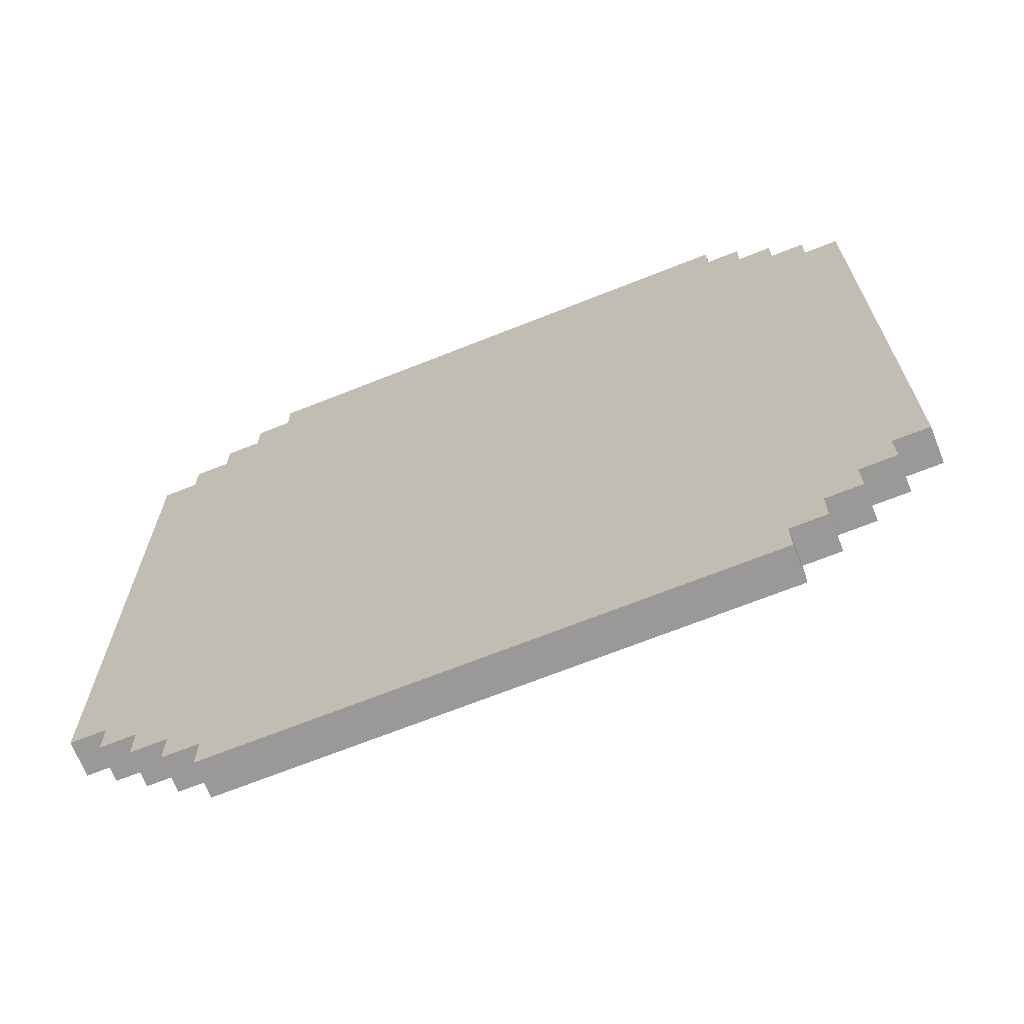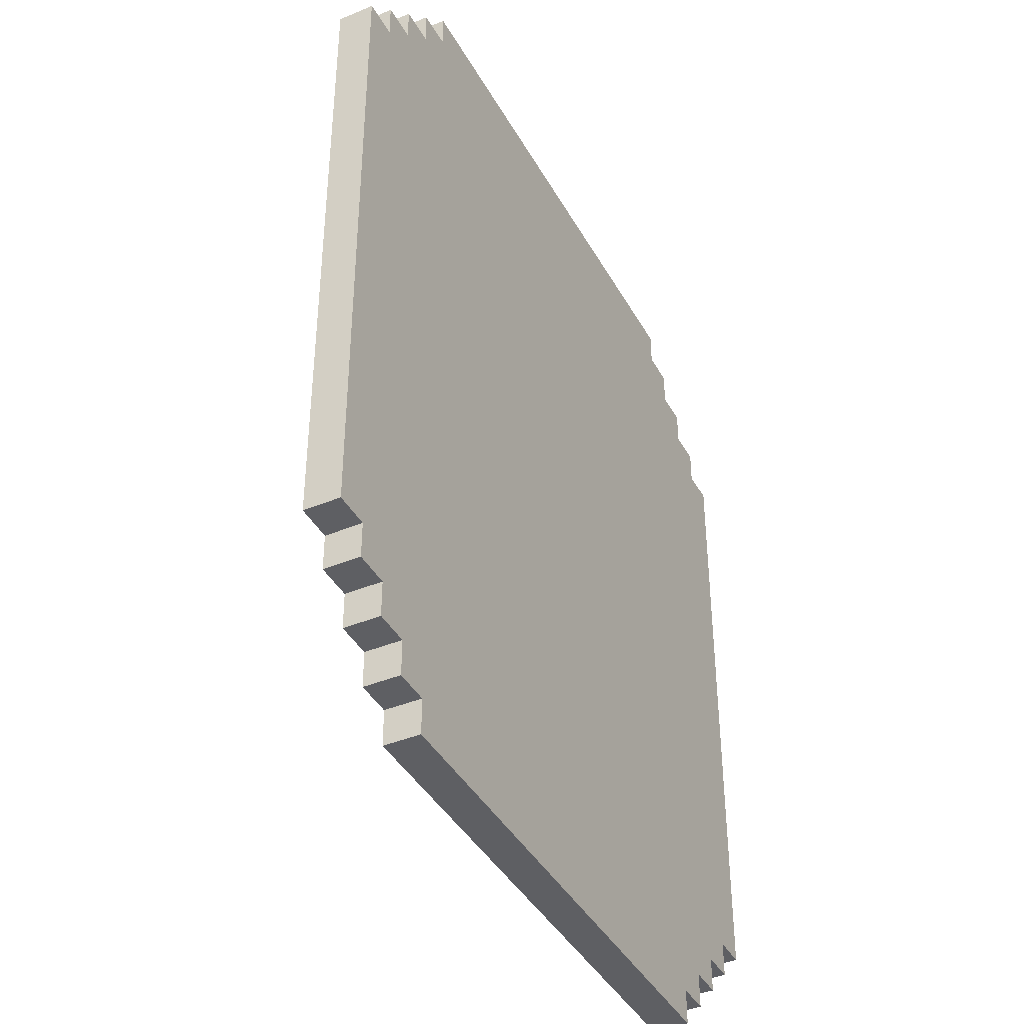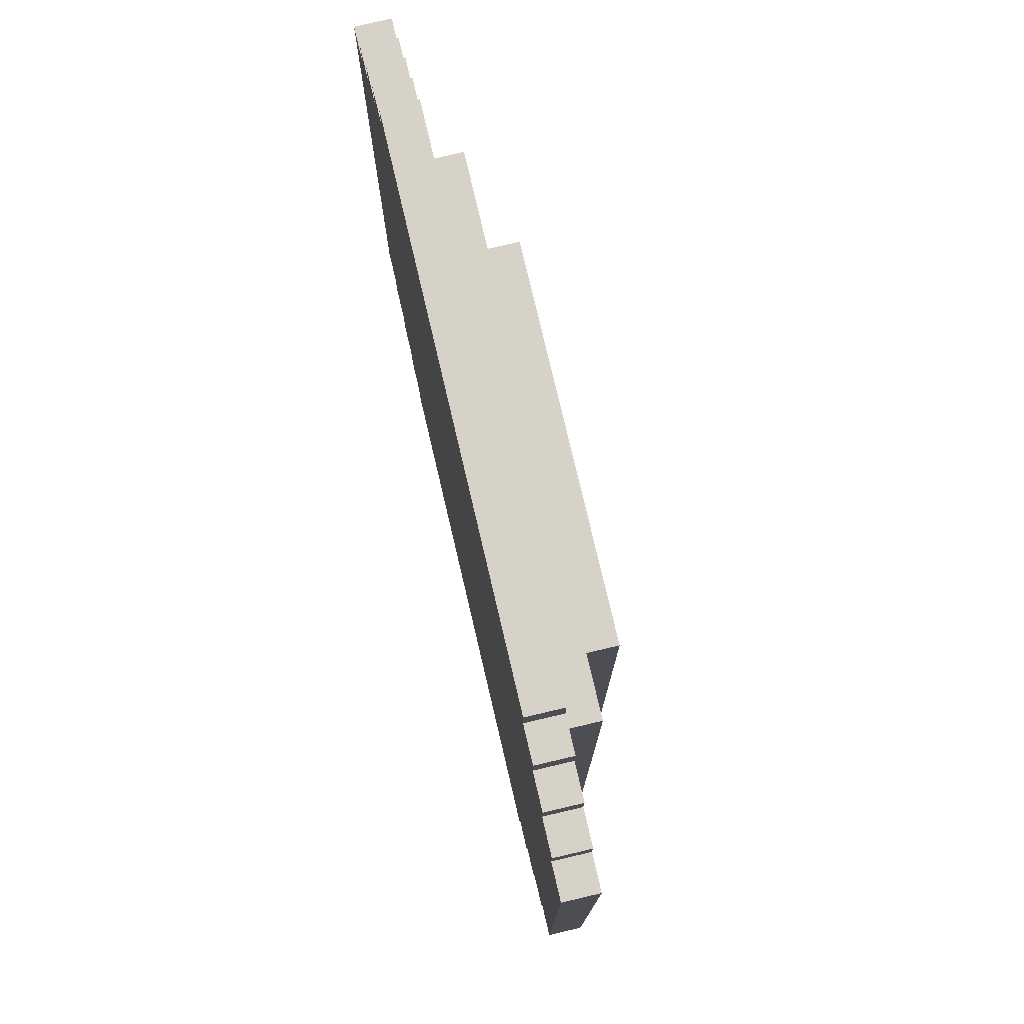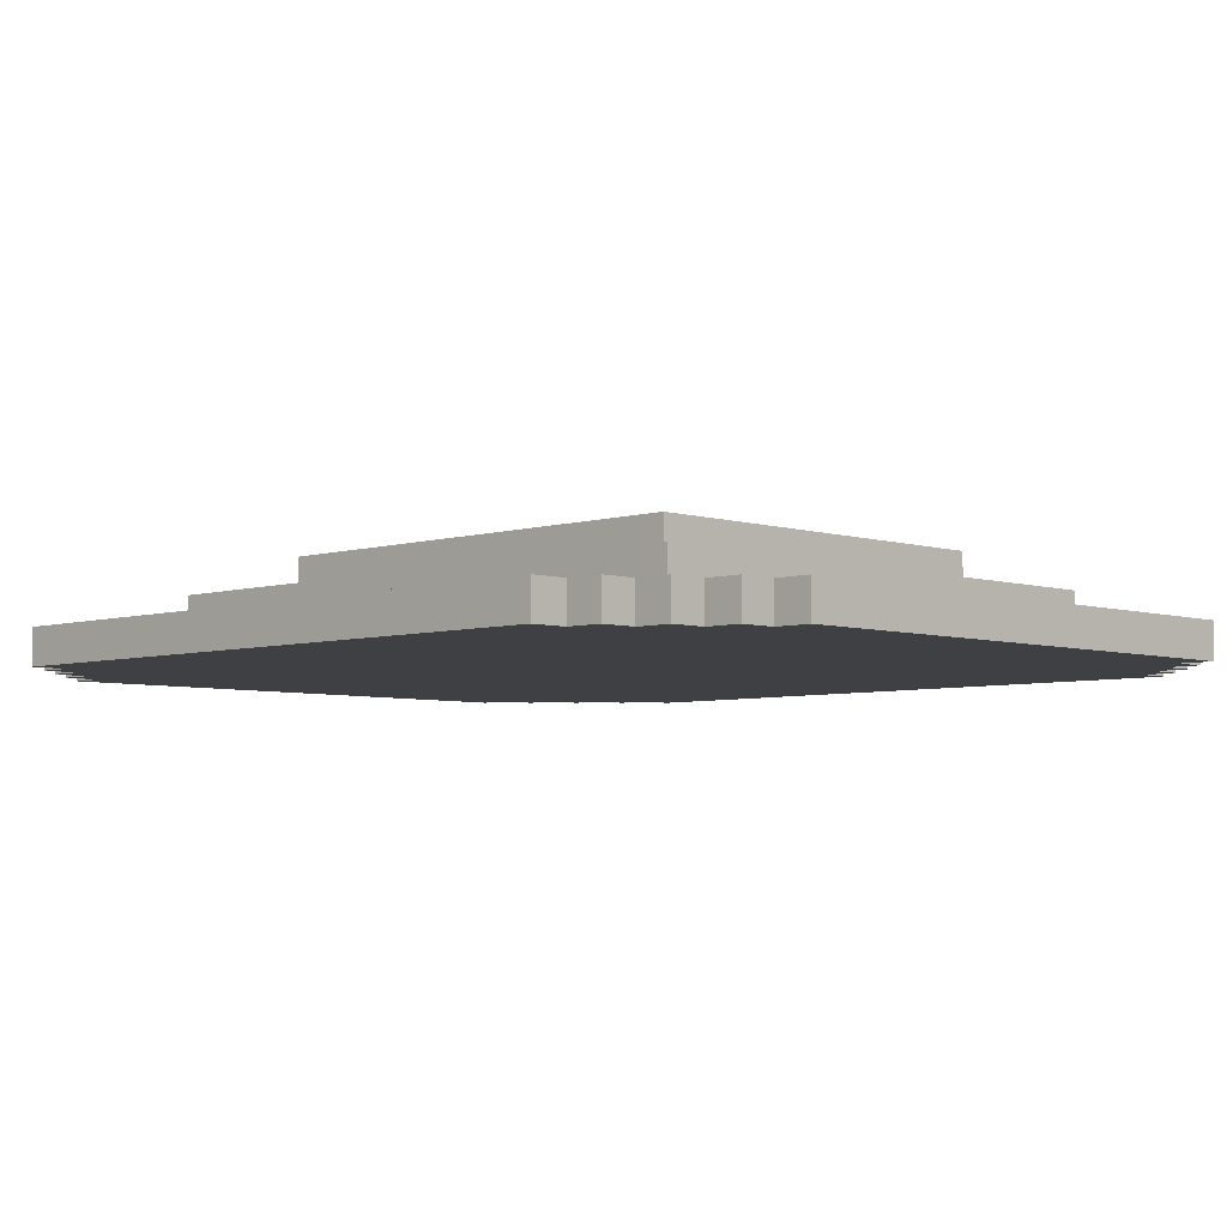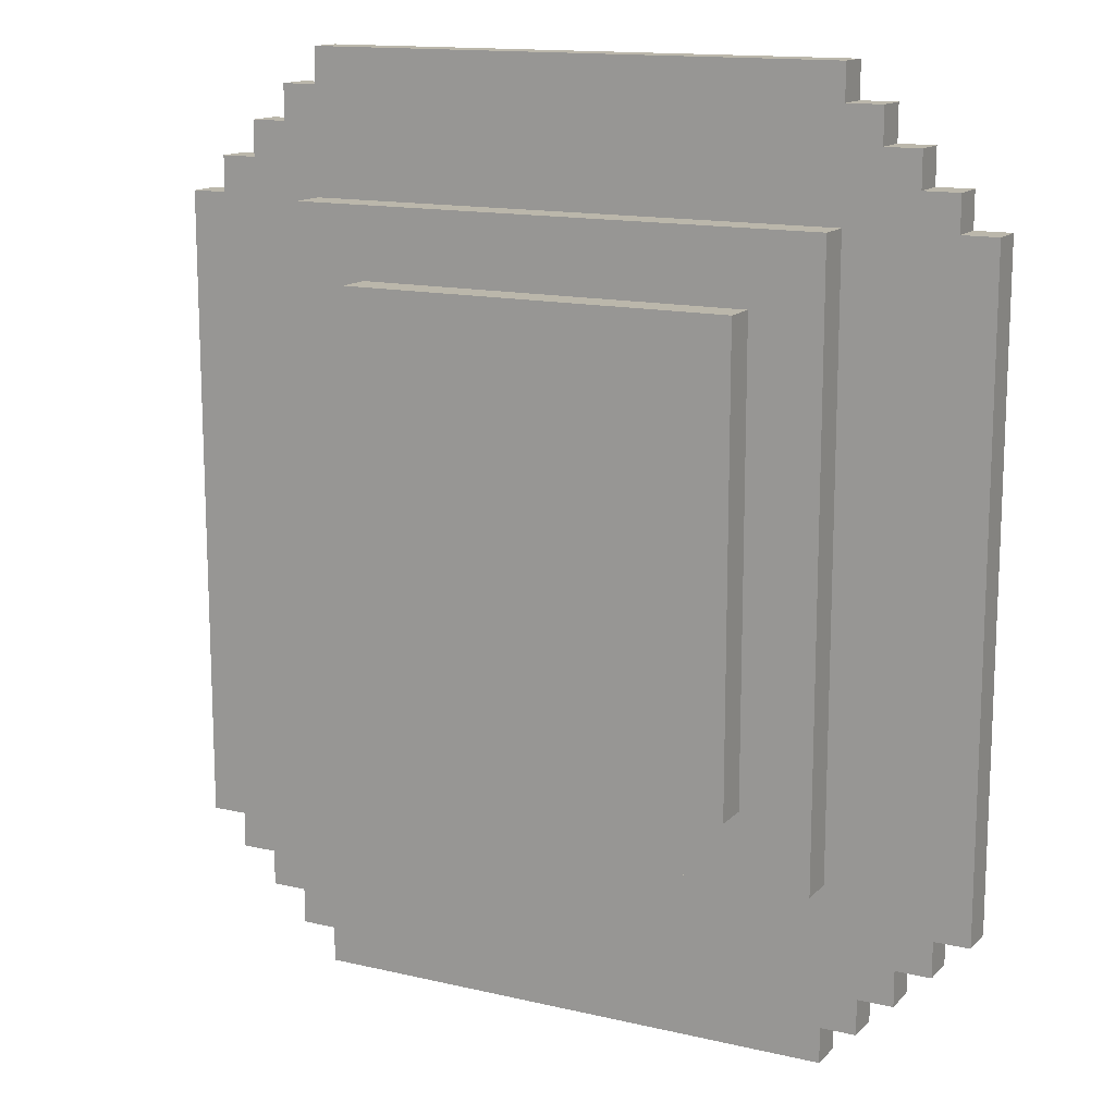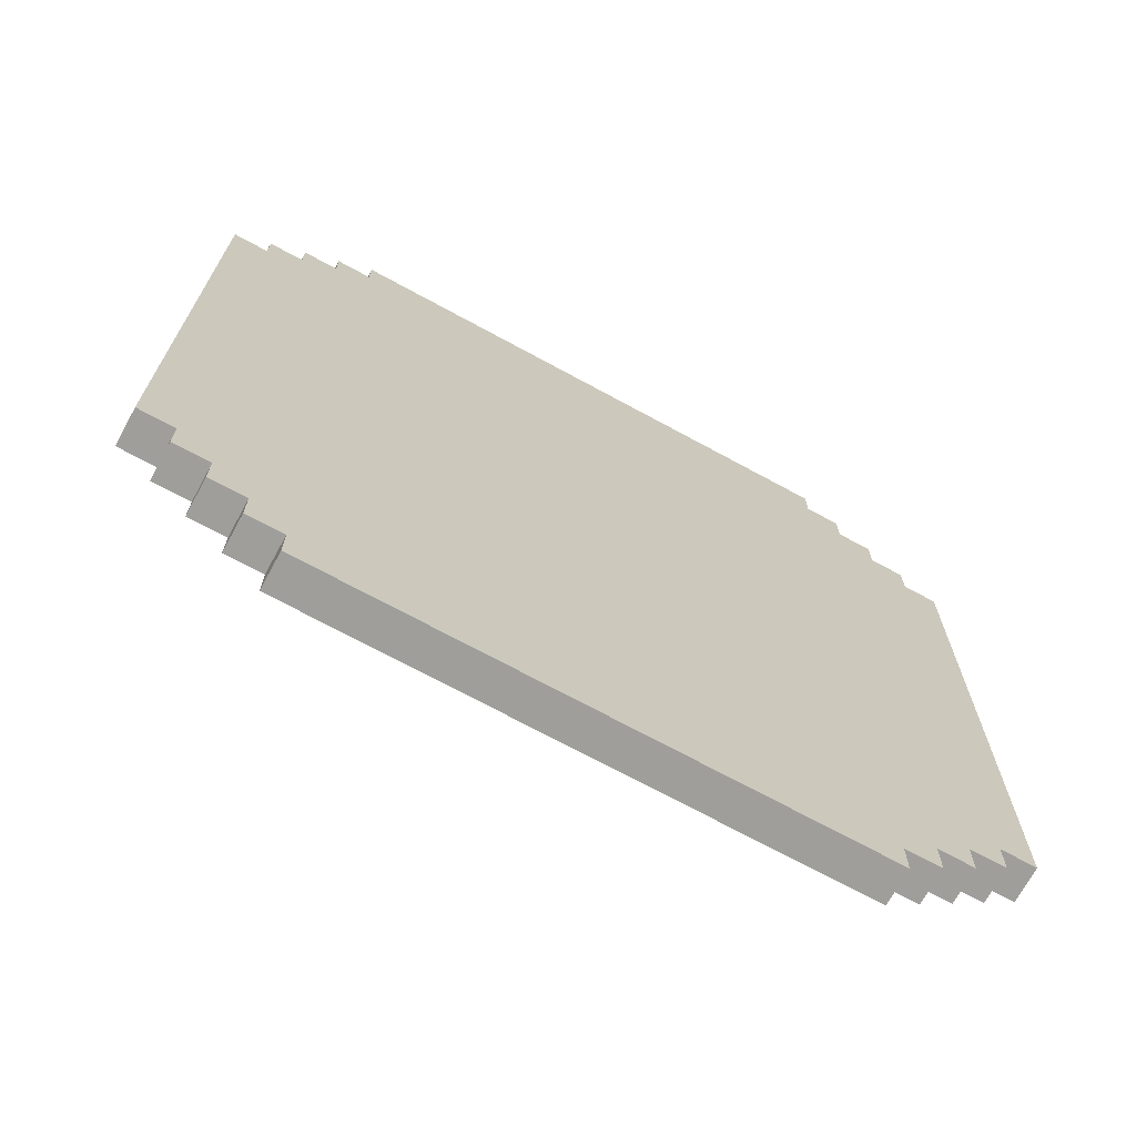
<metadata>
{"format":"obj","ext":"obj","renderer":"f3d","projection":"perspective","resolution":1024,"background":"white","views":[{"elev":-69.1,"azim":-158.3,"up":"+Y"},{"elev":-40.8,"azim":116.9,"up":"+Y"},{"elev":77.4,"azim":-103.2,"up":"+Y"},{"elev":-5.1,"azim":134.6,"up":"+Z"},{"elev":14.2,"azim":27.2,"up":"+Y"},{"elev":-70.8,"azim":151.4,"up":"+Y"}]}
</metadata>
<code>
o
v -1.3 1.2 -1.9
v -1.3 1.2 -2
v -1.3 3 -1.9
v -1.3 3 -2
v -1.2 1.1 -1.9
v -1.2 1.1 -2
v -1.2 1.2 -1.9
v -1.2 1.2 -2
v -1.2 3 -1.9
v -1.2 3 -2
v -1.2 3.1 -1.9
v -1.2 3.1 -2
v -1.1 1 -1.9
v -1.1 1 -2
v -1.1 1.1 -1.9
v -1.1 1.1 -2
v -1.1 3.1 -1.9
v -1.1 3.1 -2
v -1.1 3.2 -1.9
v -1.1 3.2 -2
v -1 0.9 -1.9
v -1 0.9 -2
v -1 1 -1.9
v -1 1 -2
v -1 3.2 -1.9
v -1 3.2 -2
v -1 3.3 -1.9
v -1 3.3 -2
v -0.9 0.8 -1.9
v -0.9 0.8 -2
v -0.9 0.9 -1.9
v -0.9 0.9 -2
v -0.9 1.3 -1.8
v -0.9 1.3 -1.9
v -0.9 3 -1.8
v -0.9 3 -1.9
v -0.9 3.3 -1.9
v -0.9 3.3 -2
v -0.9 3.4 -1.9
v -0.9 3.4 -2
v -0.7 1.5 -1.7
v -0.7 1.5 -1.8
v -0.7 2.8 -1.7
v -0.7 2.8 -1.8
v 0.4 1.5 -1.7
v 0.4 1.5 -1.8
v 0.4 2.8 -1.7
v 0.4 2.8 -1.8
v 0.6 0.8 -1.9
v 0.6 0.8 -2
v 0.6 0.9 -1.9
v 0.6 0.9 -2
v 0.6 1.3 -1.8
v 0.6 1.3 -1.9
v 0.6 3 -1.8
v 0.6 3 -1.9
v 0.6 3.3 -1.9
v 0.6 3.3 -2
v 0.6 3.4 -1.9
v 0.6 3.4 -2
v 0.7 0.9 -1.9
v 0.7 0.9 -2
v 0.7 1 -1.9
v 0.7 1 -2
v 0.7 3.2 -1.9
v 0.7 3.2 -2
v 0.7 3.3 -1.9
v 0.7 3.3 -2
v 0.8 1 -1.9
v 0.8 1 -2
v 0.8 1.1 -1.9
v 0.8 1.1 -2
v 0.8 3.1 -1.9
v 0.8 3.1 -2
v 0.8 3.2 -1.9
v 0.8 3.2 -2
v 0.9 1.1 -1.9
v 0.9 1.1 -2
v 0.9 1.2 -1.9
v 0.9 1.2 -2
v 0.9 3 -1.9
v 0.9 3 -2
v 0.9 3.1 -1.9
v 0.9 3.1 -2
v 1 1.2 -1.9
v 1 1.2 -2
v 1 3 -1.9
v 1 3 -2
v -0.7 1.5 -1.7
v -0.7 2.8 -1.7
v 0.4 1.5 -1.7
v 0.4 2.8 -1.7
v -0.9 1.3 -1.8
v -0.9 3 -1.8
v -0.7 1.5 -1.8
v -0.7 2.8 -1.8
v 0.4 1.5 -1.8
v 0.4 2.8 -1.8
v 0.6 1.3 -1.8
v 0.6 3 -1.8
v -1.3 1.2 -1.9
v -1.3 3 -1.9
v -1.2 1.1 -1.9
v -1.2 1.2 -1.9
v -1.2 3 -1.9
v -1.2 3.1 -1.9
v -1.1 1 -1.9
v -1.1 1.1 -1.9
v -1.1 1.2 -1.9
v -1.1 3 -1.9
v -1.1 3.1 -1.9
v -1.1 3.2 -1.9
v -1 0.9 -1.9
v -1 1 -1.9
v -1 1.1 -1.9
v -1 3.1 -1.9
v -1 3.2 -1.9
v -1 3.3 -1.9
v -0.9 0.8 -1.9
v -0.9 0.9 -1.9
v -0.9 1 -1.9
v -0.9 1.3 -1.9
v -0.9 3 -1.9
v -0.9 3.2 -1.9
v -0.9 3.3 -1.9
v -0.9 3.4 -1.9
v 0.6 0.8 -1.9
v 0.6 0.9 -1.9
v 0.6 1 -1.9
v 0.6 1.3 -1.9
v 0.6 3 -1.9
v 0.6 3.2 -1.9
v 0.6 3.3 -1.9
v 0.6 3.4 -1.9
v 0.7 0.9 -1.9
v 0.7 1 -1.9
v 0.7 1.1 -1.9
v 0.7 3.1 -1.9
v 0.7 3.2 -1.9
v 0.7 3.3 -1.9
v 0.8 1 -1.9
v 0.8 1.1 -1.9
v 0.8 1.2 -1.9
v 0.8 3 -1.9
v 0.8 3.1 -1.9
v 0.8 3.2 -1.9
v 0.9 1.1 -1.9
v 0.9 1.2 -1.9
v 0.9 3 -1.9
v 0.9 3.1 -1.9
v 1 1.2 -1.9
v 1 3 -1.9
v -1.3 1.2 -2
v -1.3 3 -2
v -1.2 1.1 -2
v -1.2 1.2 -2
v -1.2 3 -2
v -1.2 3.1 -2
v -1.1 1 -2
v -1.1 1.1 -2
v -1.1 1.2 -2
v -1.1 3 -2
v -1.1 3.1 -2
v -1.1 3.2 -2
v -1 0.9 -2
v -1 1 -2
v -1 1.1 -2
v -1 3.1 -2
v -1 3.2 -2
v -1 3.3 -2
v -0.9 0.8 -2
v -0.9 0.9 -2
v -0.9 1 -2
v -0.9 3.2 -2
v -0.9 3.3 -2
v -0.9 3.4 -2
v 0.6 0.8 -2
v 0.6 0.9 -2
v 0.6 1 -2
v 0.6 3.2 -2
v 0.6 3.3 -2
v 0.6 3.4 -2
v 0.7 0.9 -2
v 0.7 1 -2
v 0.7 1.1 -2
v 0.7 3.1 -2
v 0.7 3.2 -2
v 0.7 3.3 -2
v 0.8 1 -2
v 0.8 1.1 -2
v 0.8 1.2 -2
v 0.8 3 -2
v 0.8 3.1 -2
v 0.8 3.2 -2
v 0.9 1.1 -2
v 0.9 1.2 -2
v 0.9 3 -2
v 0.9 3.1 -2
v 1 1.2 -2
v 1 3 -2
v -0.9 0.8 -1.9
v 0.6 0.8 -1.9
v -0.9 0.8 -2
v 0.6 0.8 -2
v -1 0.9 -1.9
v -0.9 0.9 -1.9
v 0.6 0.9 -1.9
v 0.7 0.9 -1.9
v -1 0.9 -2
v -0.9 0.9 -2
v 0.6 0.9 -2
v 0.7 0.9 -2
v -1.1 1 -1.9
v -1 1 -1.9
v 0.7 1 -1.9
v 0.8 1 -1.9
v -1.1 1 -2
v -1 1 -2
v 0.7 1 -2
v 0.8 1 -2
v -1.2 1.1 -1.9
v -1.1 1.1 -1.9
v 0.8 1.1 -1.9
v 0.9 1.1 -1.9
v -1.2 1.1 -2
v -1.1 1.1 -2
v 0.8 1.1 -2
v 0.9 1.1 -2
v -1.3 1.2 -1.9
v -1.2 1.2 -1.9
v 0.9 1.2 -1.9
v 1 1.2 -1.9
v -1.3 1.2 -2
v -1.2 1.2 -2
v 0.9 1.2 -2
v 1 1.2 -2
v -0.9 1.3 -1.8
v 0.6 1.3 -1.8
v -0.9 1.3 -1.9
v 0.6 1.3 -1.9
v -0.7 1.5 -1.7
v 0.4 1.5 -1.7
v -0.7 1.5 -1.8
v 0.4 1.5 -1.8
v -0.7 2.8 -1.7
v 0.4 2.8 -1.7
v -0.7 2.8 -1.8
v 0.4 2.8 -1.8
v -0.9 3 -1.8
v 0.6 3 -1.8
v -1.3 3 -1.9
v -1.2 3 -1.9
v -0.9 3 -1.9
v 0.6 3 -1.9
v 0.9 3 -1.9
v 1 3 -1.9
v -1.3 3 -2
v -1.2 3 -2
v 0.9 3 -2
v 1 3 -2
v -1.2 3.1 -1.9
v -1.1 3.1 -1.9
v 0.8 3.1 -1.9
v 0.9 3.1 -1.9
v -1.2 3.1 -2
v -1.1 3.1 -2
v 0.8 3.1 -2
v 0.9 3.1 -2
v -1.1 3.2 -1.9
v -1 3.2 -1.9
v 0.7 3.2 -1.9
v 0.8 3.2 -1.9
v -1.1 3.2 -2
v -1 3.2 -2
v 0.7 3.2 -2
v 0.8 3.2 -2
v -1 3.3 -1.9
v -0.9 3.3 -1.9
v 0.6 3.3 -1.9
v 0.7 3.3 -1.9
v -1 3.3 -2
v -0.9 3.3 -2
v 0.6 3.3 -2
v 0.7 3.3 -2
v -0.9 3.4 -1.9
v 0.6 3.4 -1.9
v -0.9 3.4 -2
v 0.6 3.4 -2
f 3 2 1
f 4 2 3
f 7 6 5
f 8 6 7
f 11 10 9
f 12 10 11
f 15 14 13
f 16 14 15
f 19 18 17
f 20 18 19
f 23 22 21
f 24 22 23
f 27 26 25
f 28 26 27
f 31 30 29
f 32 30 31
f 35 34 33
f 36 34 35
f 39 38 37
f 40 38 39
f 43 42 41
f 44 42 43
f 45 46 47
f 47 46 48
f 49 50 51
f 51 50 52
f 53 54 55
f 55 54 56
f 57 58 59
f 59 58 60
f 61 62 63
f 63 62 64
f 65 66 67
f 67 66 68
f 69 70 71
f 71 70 72
f 73 74 75
f 75 74 76
f 77 78 79
f 79 78 80
f 81 82 83
f 83 82 84
f 85 86 87
f 87 86 88
f 91 90 89
f 92 90 91
f 95 94 93
f 96 94 95
f 97 95 93
f 98 94 96
f 99 97 93
f 99 98 97
f 100 94 98
f 100 98 99
f 104 102 101
f 105 102 104
f 108 104 103
f 109 105 104
f 109 104 108
f 110 106 105
f 110 105 109
f 111 106 110
f 114 108 107
f 115 109 108
f 115 110 109
f 115 108 114
f 115 111 110
f 116 112 111
f 116 111 115
f 117 112 116
f 120 114 113
f 121 115 114
f 121 116 115
f 121 114 120
f 121 117 116
f 122 117 121
f 123 117 122
f 124 118 117
f 124 117 123
f 125 118 124
f 127 120 119
f 128 121 120
f 128 120 127
f 128 122 121
f 129 122 128
f 130 122 129
f 131 125 124
f 131 124 123
f 132 125 131
f 133 126 125
f 133 125 132
f 134 126 133
f 135 129 128
f 136 132 131
f 136 129 135
f 136 130 129
f 136 131 130
f 137 132 136
f 138 132 137
f 139 133 132
f 139 132 138
f 140 133 139
f 141 137 136
f 142 138 137
f 142 137 141
f 143 138 142
f 144 138 143
f 145 139 138
f 145 138 144
f 146 139 145
f 147 143 142
f 148 144 143
f 148 143 147
f 149 145 144
f 149 144 148
f 150 145 149
f 151 149 148
f 152 149 151
f 153 154 156
f 156 154 157
f 155 156 160
f 156 157 161
f 160 156 161
f 157 158 162
f 161 157 162
f 162 158 163
f 159 160 166
f 160 161 167
f 161 162 167
f 166 160 167
f 162 163 167
f 163 164 168
f 167 163 168
f 168 164 169
f 165 166 172
f 166 167 173
f 167 168 173
f 172 166 173
f 168 169 173
f 169 170 174
f 173 169 174
f 174 170 175
f 171 172 177
f 172 173 178
f 177 172 178
f 173 174 178
f 174 175 178
f 178 175 179
f 179 175 180
f 175 176 181
f 180 175 181
f 181 176 182
f 178 179 183
f 179 180 184
f 183 179 184
f 184 180 185
f 185 180 186
f 180 181 187
f 186 180 187
f 187 181 188
f 184 185 189
f 185 186 190
f 189 185 190
f 190 186 191
f 191 186 192
f 186 187 193
f 192 186 193
f 193 187 194
f 190 191 195
f 191 192 196
f 195 191 196
f 192 193 197
f 196 192 197
f 197 193 198
f 196 197 199
f 199 197 200
f 203 202 201
f 204 202 203
f 209 206 205
f 210 206 209
f 211 208 207
f 212 208 211
f 217 214 213
f 218 214 217
f 219 216 215
f 220 216 219
f 225 222 221
f 226 222 225
f 227 224 223
f 228 224 227
f 233 230 229
f 234 230 233
f 235 232 231
f 236 232 235
f 239 238 237
f 240 238 239
f 243 242 241
f 244 242 243
f 245 246 247
f 247 246 248
f 249 250 253
f 253 250 254
f 251 252 257
f 257 252 258
f 255 256 259
f 259 256 260
f 261 262 265
f 265 262 266
f 263 264 267
f 267 264 268
f 269 270 273
f 273 270 274
f 271 272 275
f 275 272 276
f 277 278 281
f 281 278 282
f 279 280 283
f 283 280 284
f 285 286 287
f 287 286 288

</code>
